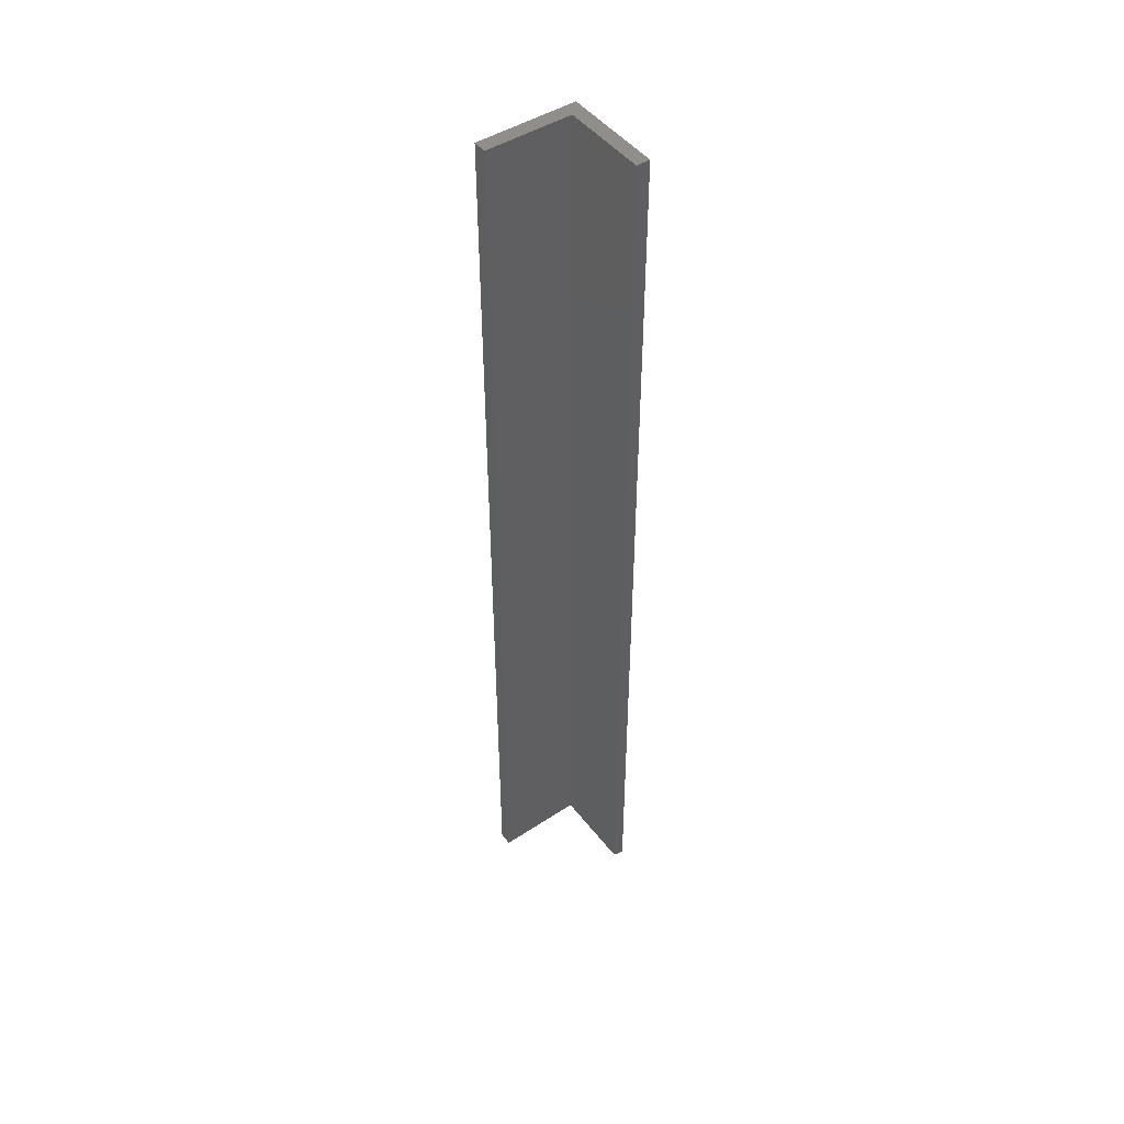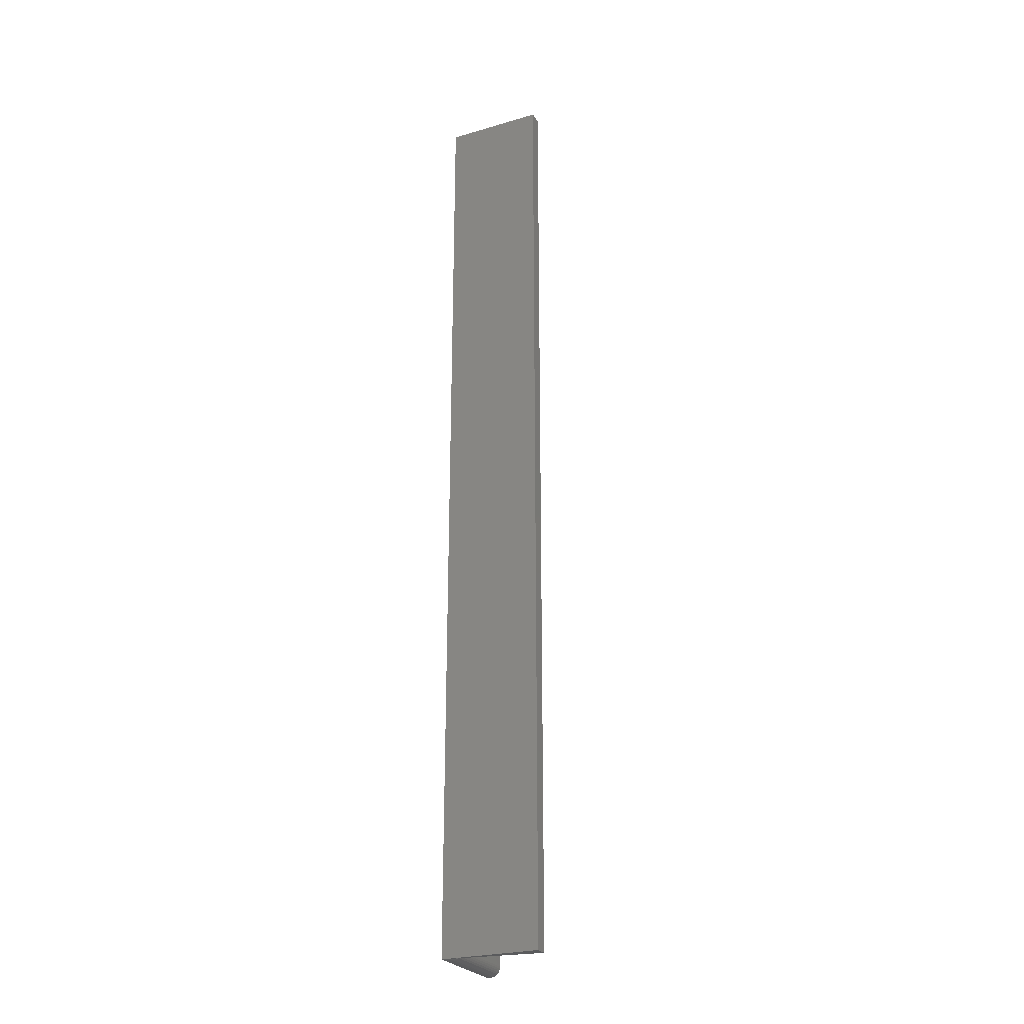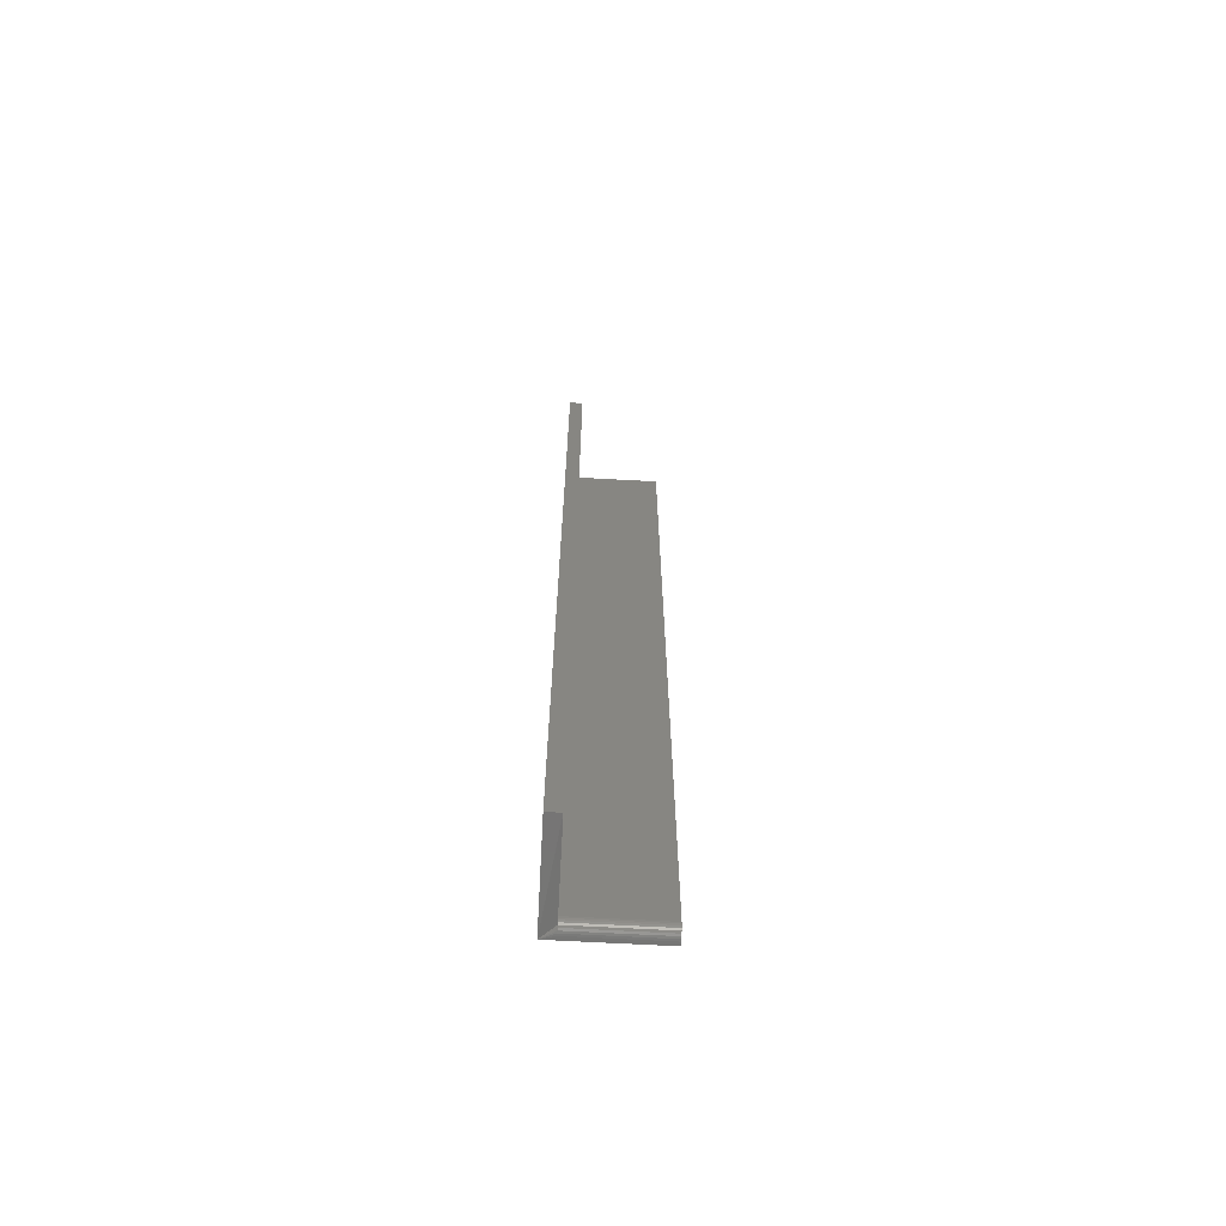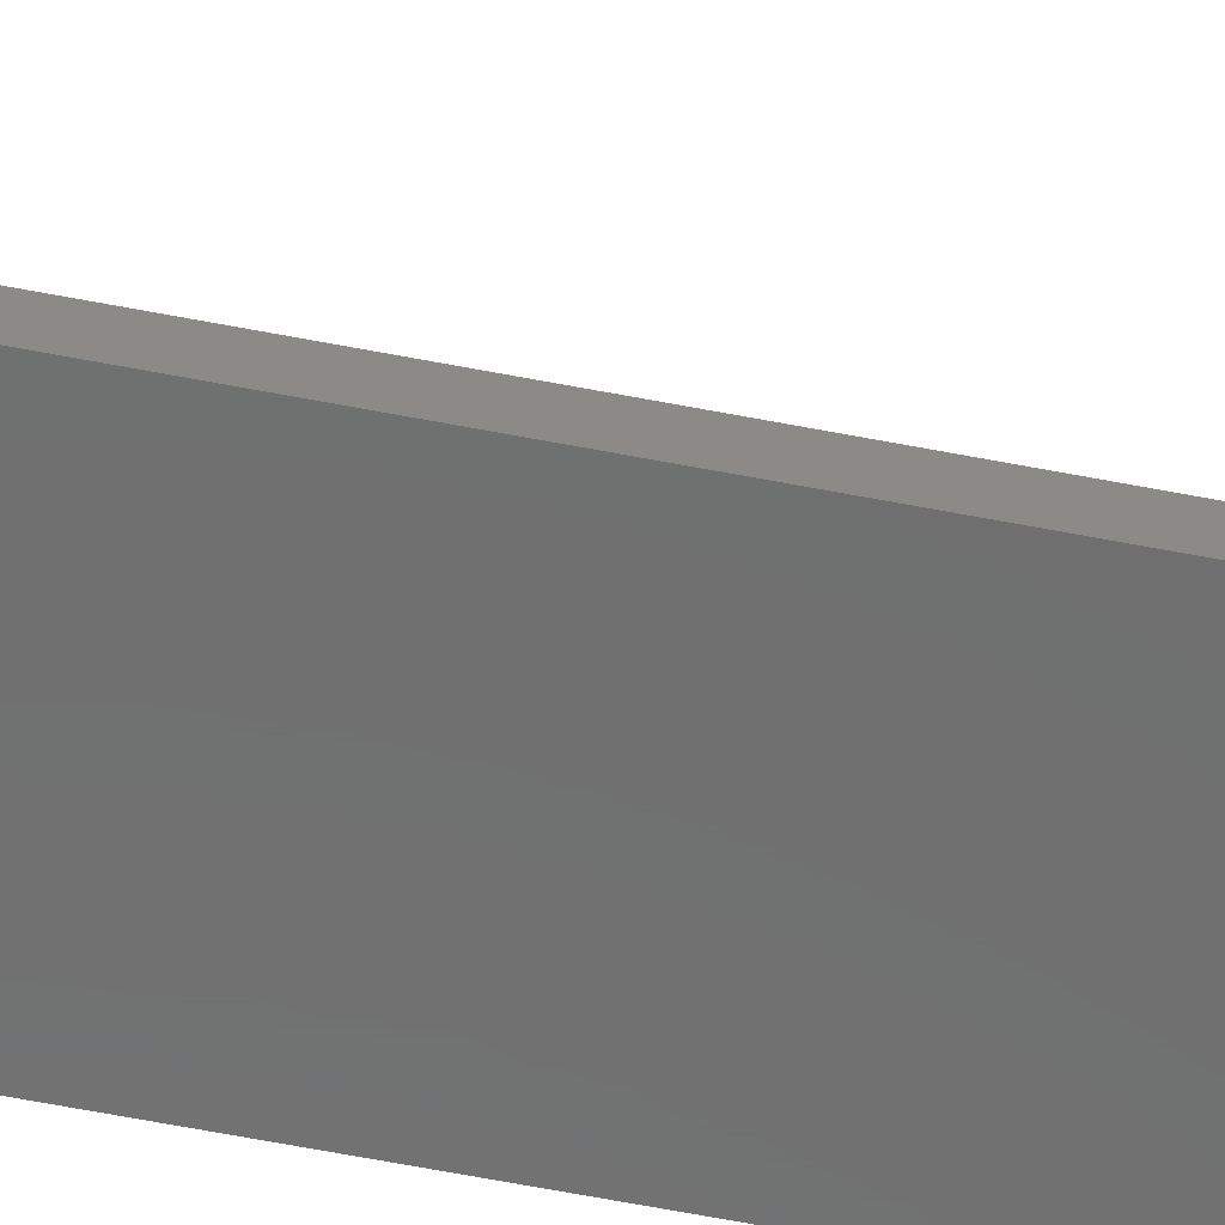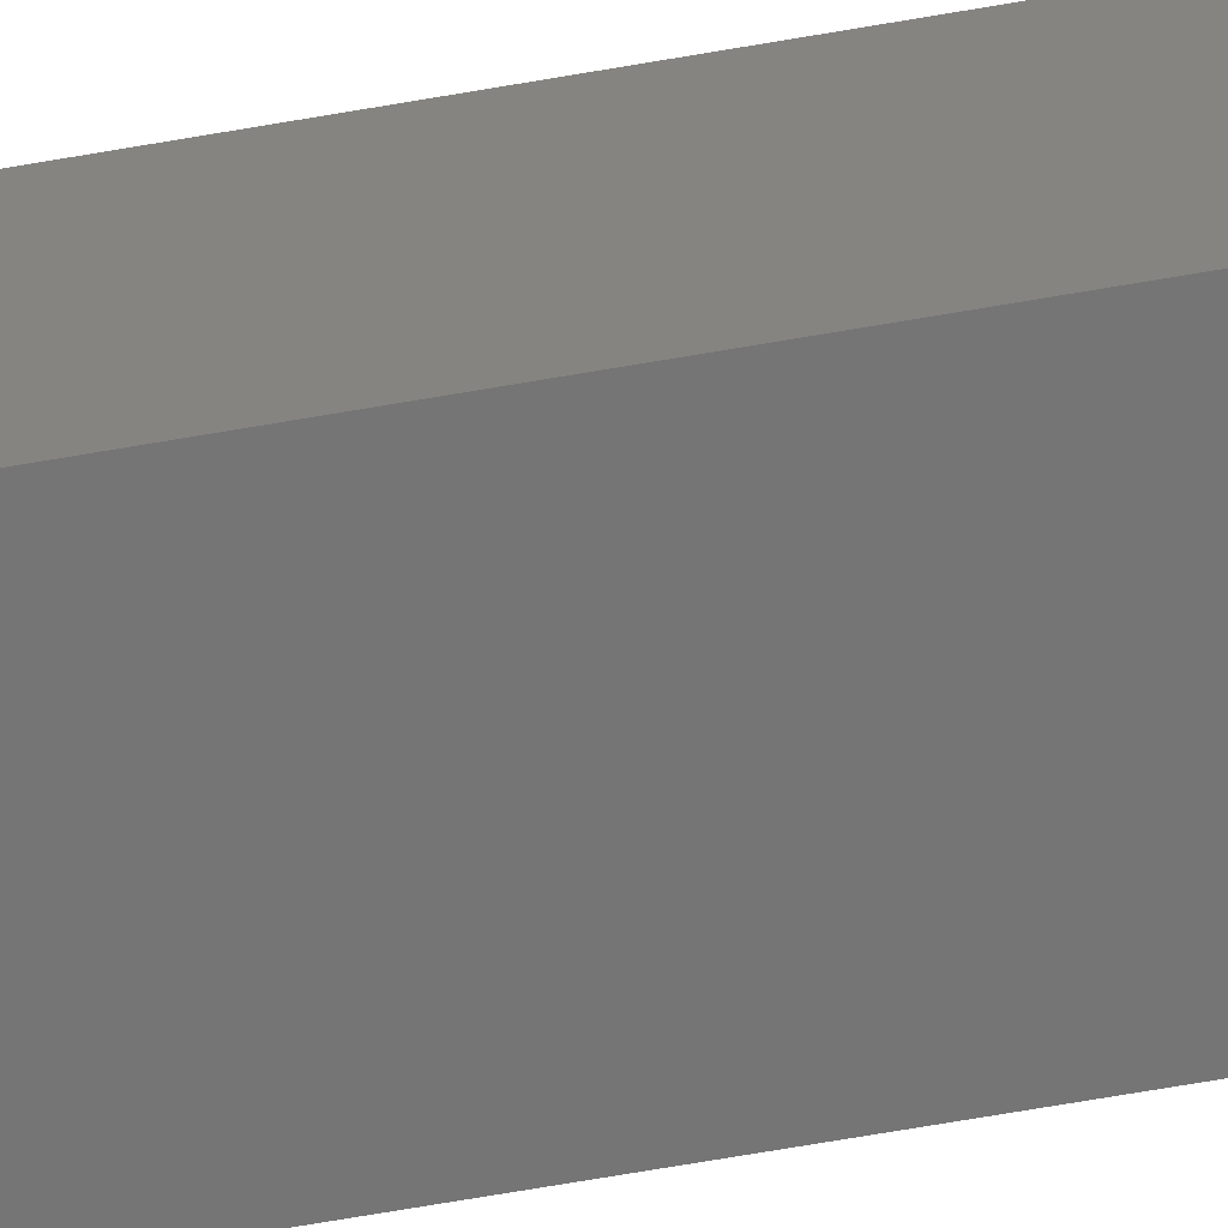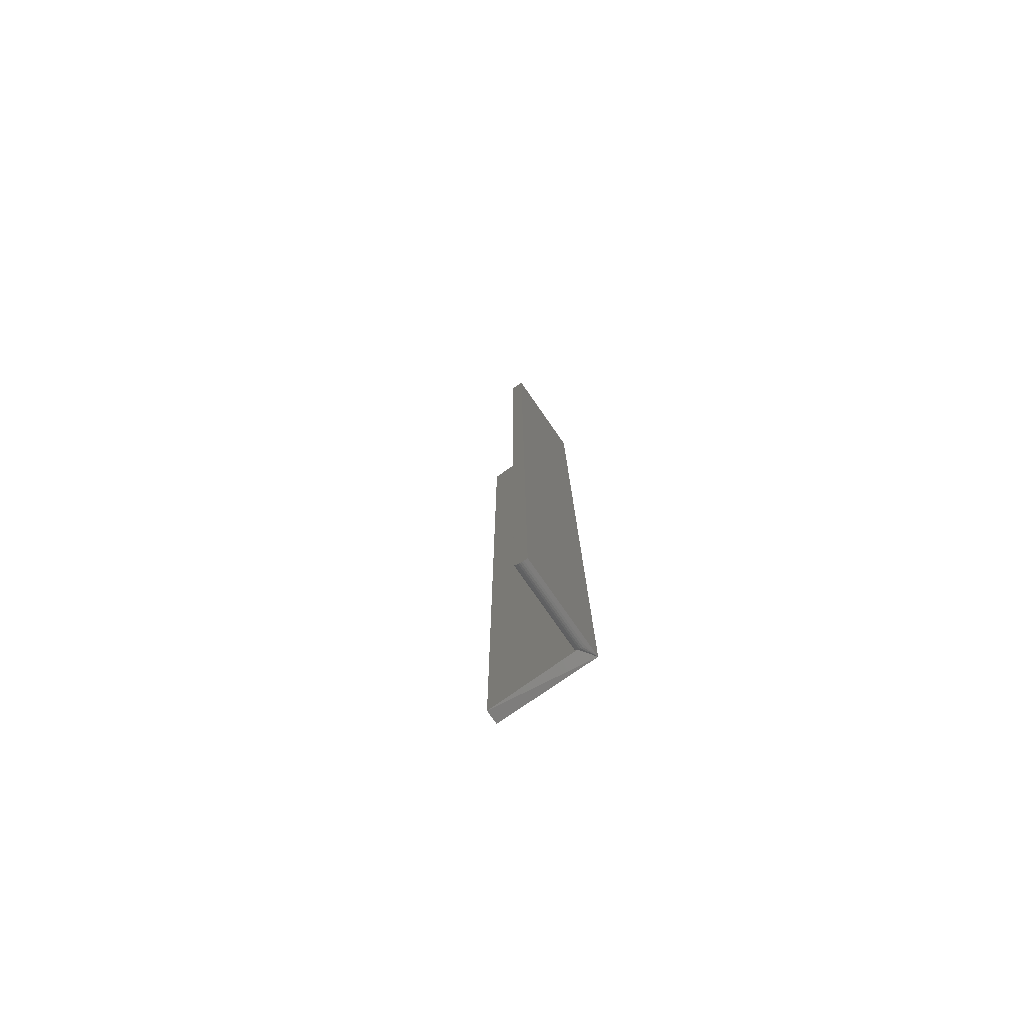
<metadata>
{"format":"stl","ext":"stl","renderer":"f3d","projection":"perspective","resolution":1024,"background":"white","views":[{"elev":47.1,"azim":144.3,"up":"+Z"},{"elev":-25.8,"azim":25.0,"up":"+Z"},{"elev":-67.6,"azim":86.9,"up":"+Z"},{"elev":-59.3,"azim":78.5,"up":"+Y"},{"elev":-67.9,"azim":-80.1,"up":"+Y"},{"elev":-77.4,"azim":-145.2,"up":"+Z"}]}
</metadata>
<code>
# stl→obj: 28 verts, 52 faces
v 0.07812 -0.07812 0
v 0.07812 -0.06743 0
v 0.07812 -0.07812 0.75
v 0.07812 -0.06743 0.75
v 0.002878 0 0
v 0.002878 -0.06743 0
v 0 0 0
v 0 -0.07812 0
v 0.004402 -0.06743 0.0001501
v 0.005868 -0.06743 0.0005947
v 0.007219 -0.06743 0.001317
v 0.008403 -0.06743 0.002288
v 0.01069 0 0.007812
v 0.01054 0 0.006288
v 0.009374 0 0.003472
v 0.0101 0 0.004823
v 0.007219 0 0.001317
v 0.008403 0 0.002288
v 0 0 0.75
v 0.01069 0 0.75
v 0.005868 0 0.0005947
v 0.004402 0 0.0001501
v 0.01069 -0.06743 0.007812
v 0.01069 -0.06743 0.75
v 0.009374 -0.06743 0.003472
v 0.0101 -0.06743 0.004823
v 0.01054 -0.06743 0.006288
v 0 -0.07812 0.75
f 1 2 3
f 3 2 4
f 5 6 7
f 8 7 6
f 8 6 9
f 8 9 10
f 8 10 11
f 8 11 12
f 8 12 2
f 8 2 1
f 13 14 15
f 15 14 16
f 17 15 18
f 19 20 13
f 19 13 15
f 19 15 17
f 19 17 21
f 19 21 22
f 19 22 5
f 19 5 7
f 23 13 24
f 24 13 20
f 2 12 25
f 2 25 26
f 2 26 27
f 2 27 23
f 2 23 24
f 2 24 4
f 8 1 28
f 28 1 3
f 6 5 9
f 9 5 22
f 9 22 10
f 10 22 21
f 10 21 11
f 11 21 17
f 11 17 12
f 12 17 18
f 12 18 25
f 25 18 15
f 25 15 26
f 26 15 16
f 26 16 27
f 27 16 14
f 27 14 23
f 23 14 13
f 24 20 19
f 3 4 28
f 28 4 24
f 28 24 19
f 7 8 19
f 19 8 28

</code>
